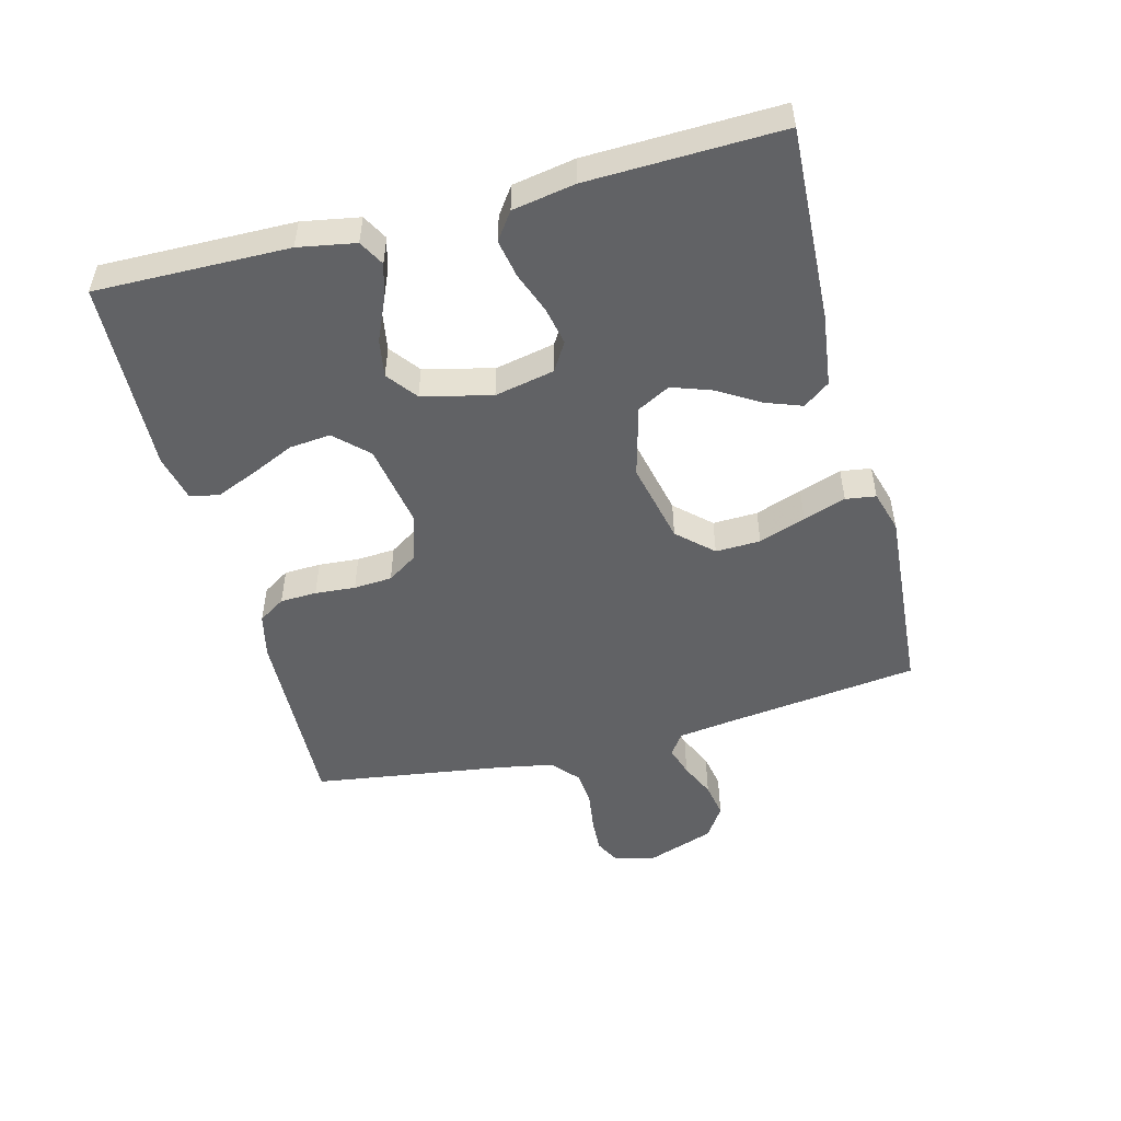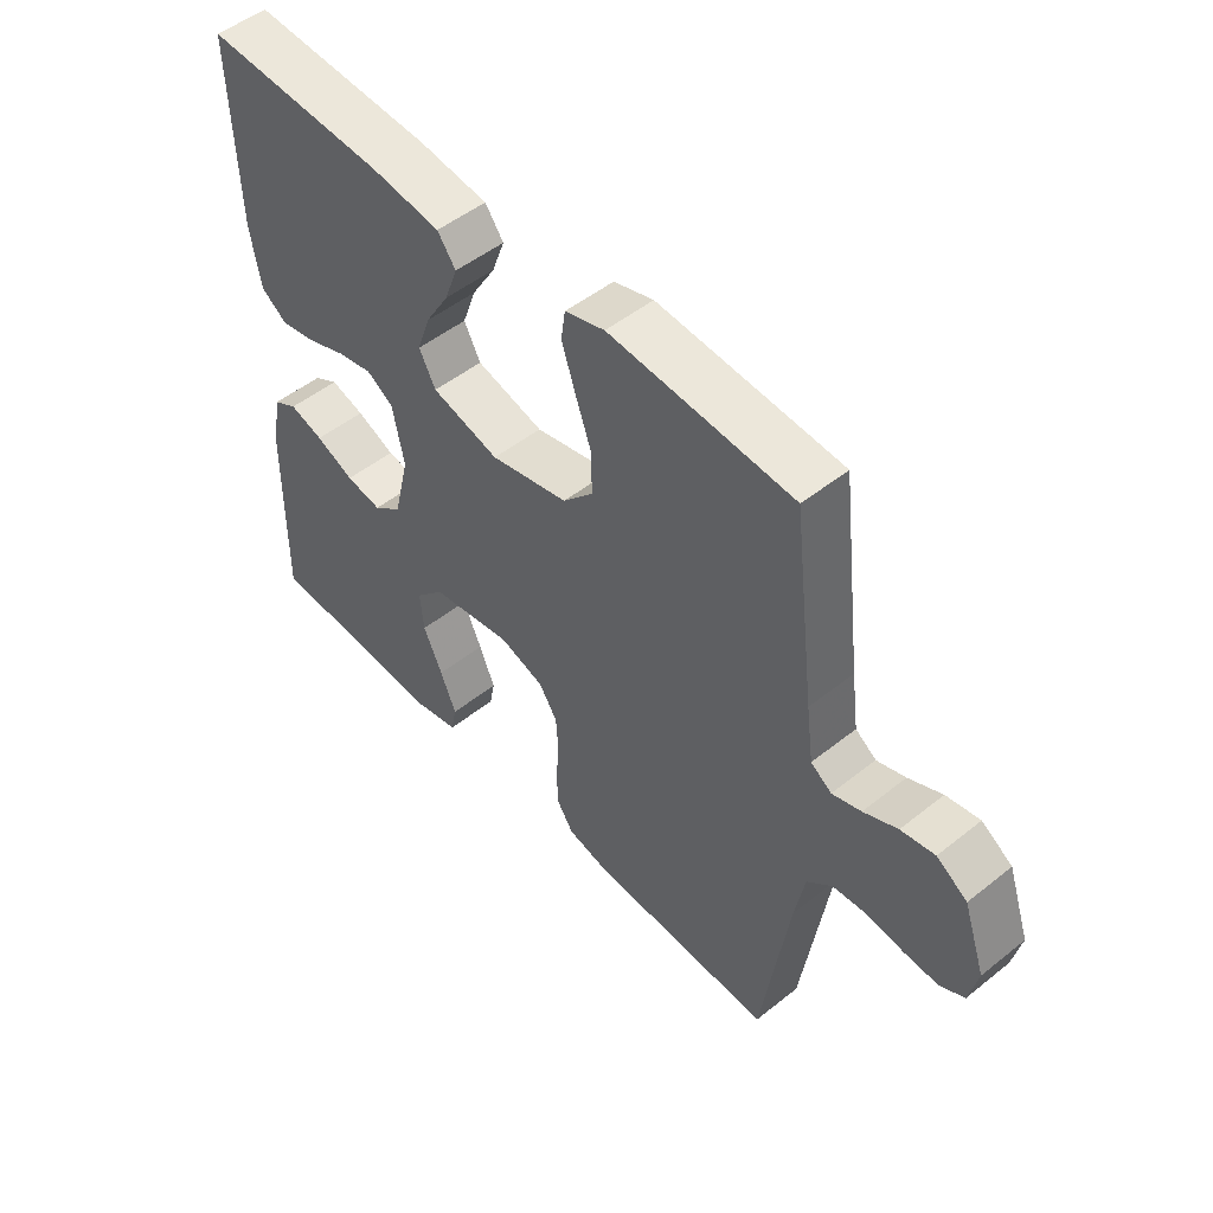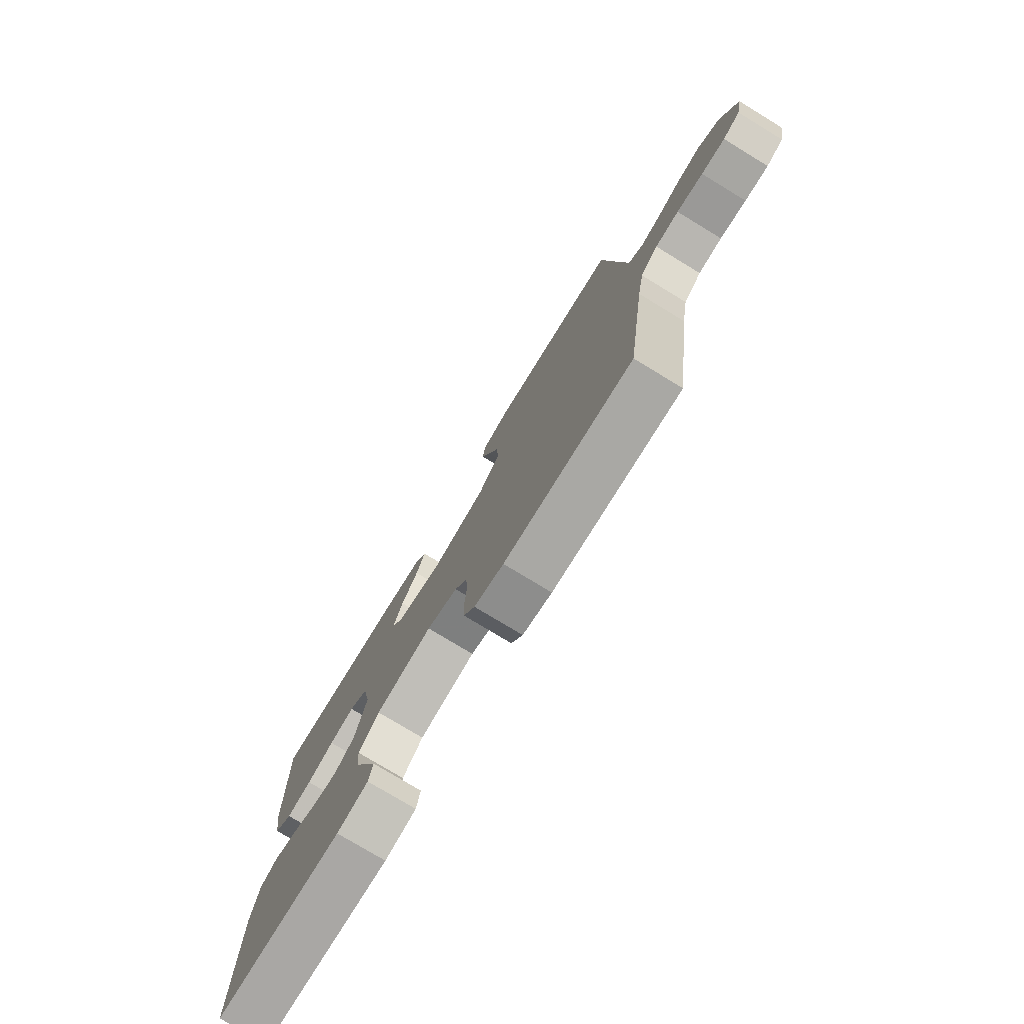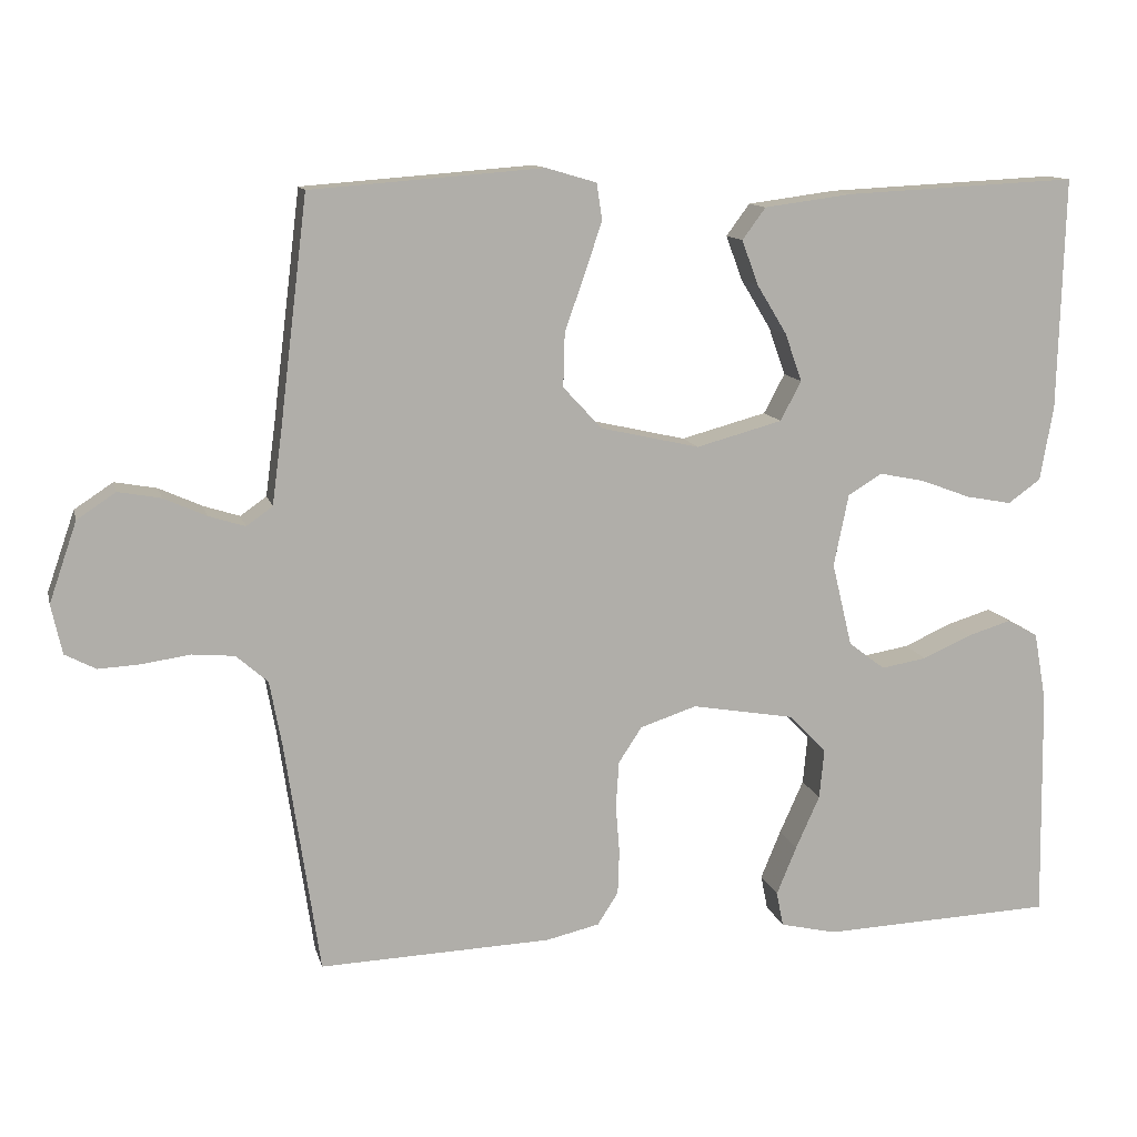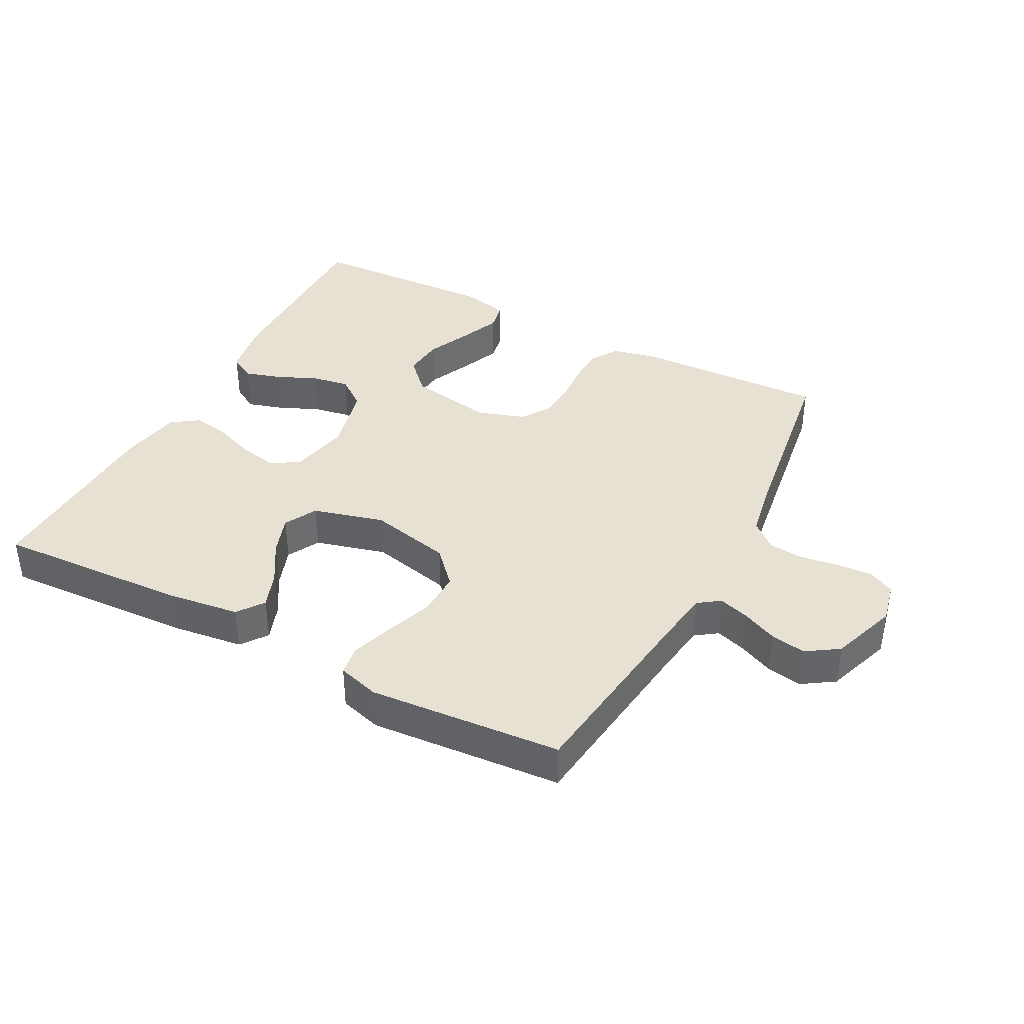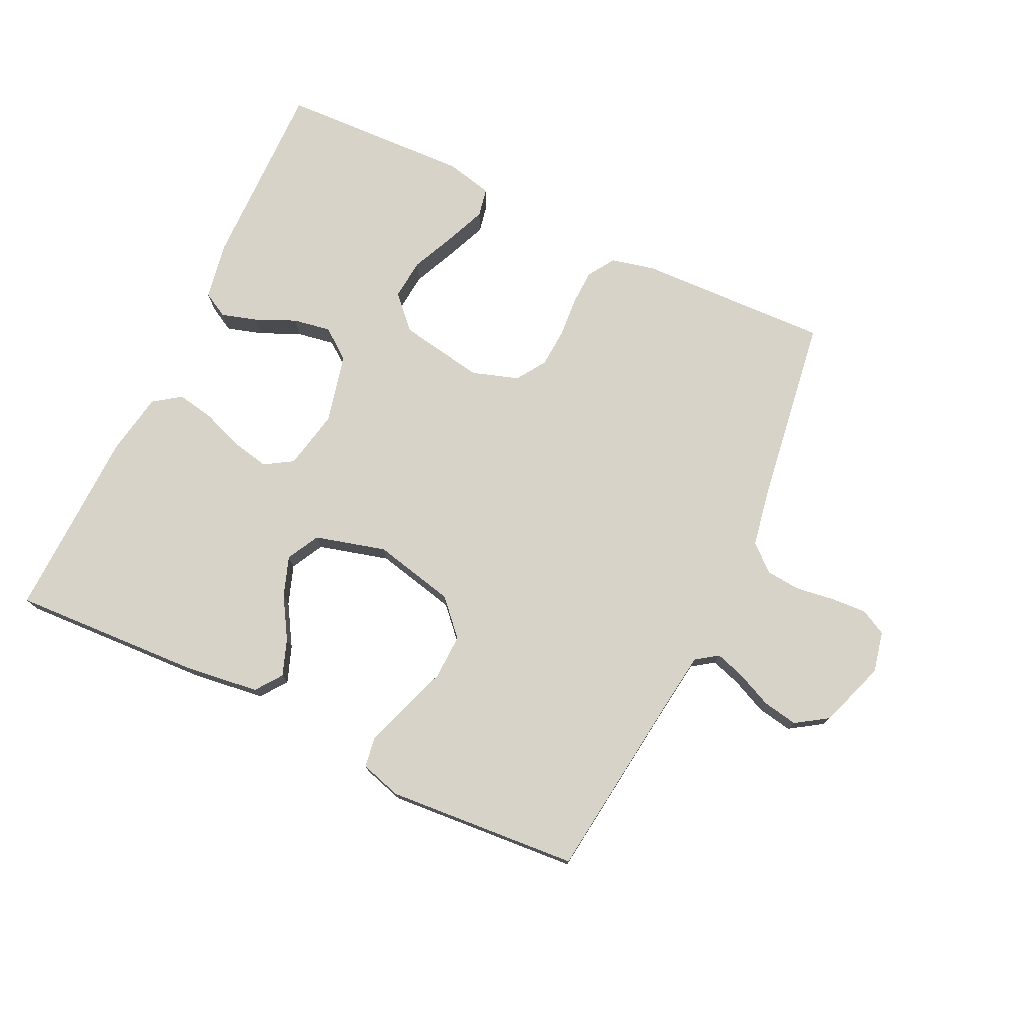
<metadata>
{"format":"obj","ext":"obj","renderer":"f3d","projection":"perspective","resolution":1024,"background":"white","views":[{"elev":-50.6,"azim":-75.3,"up":"+Y"},{"elev":50.2,"azim":48.8,"up":"+Z"},{"elev":-76.9,"azim":58.7,"up":"+Z"},{"elev":12.1,"azim":166.8,"up":"+Z"},{"elev":38.9,"azim":27.8,"up":"+Y"},{"elev":75.8,"azim":25.5,"up":"+Y"}]}
</metadata>
<code>
v -0.5 0.07 0.5
v -0.2 0.07 0.485
v -0.086 0.07 0.47
v -0.056 0.07 0.429
v -0.077 0.07 0.372
v -0.116 0.07 0.308
v -0.138 0.07 0.246
v -0.111 0.07 0.195
v 0 0.07 0.165
v 0.128 0.07 0.194
v 0.178 0.07 0.248
v 0.176 0.07 0.318
v 0.15 0.07 0.391
v 0.128 0.07 0.457
v 0.135 0.07 0.504
v 0.2 0.07 0.523
v 0.5 0.07 0.5
v 0.537 0.07 0.2
v 0.549 0.07 0.111
v 0.583 0.07 0.087
v 0.63 0.07 0.102
v 0.685 0.07 0.127
v 0.74 0.07 0.137
v 0.79 0.07 0.104
v 0.826 0.07 0
v 0.812 0.07 -0.064
v 0.772 0.07 -0.085
v 0.717 0.07 -0.082
v 0.656 0.07 -0.073
v 0.601 0.07 -0.078
v 0.56 0.07 -0.114
v 0.544 0.07 -0.2
v 0.5 0.07 -0.5
v 0.2 0.07 -0.489
v 0.131 0.07 -0.473
v 0.104 0.07 -0.431
v 0.102 0.07 -0.374
v 0.107 0.07 -0.311
v 0.103 0.07 -0.251
v 0.073 0.07 -0.205
v 0 0.07 -0.181
v -0.133 0.07 -0.204
v -0.181 0.07 -0.254
v -0.175 0.07 -0.318
v -0.144 0.07 -0.387
v -0.118 0.07 -0.45
v -0.127 0.07 -0.495
v -0.2 0.07 -0.512
v -0.5 0.07 -0.5
v -0.495 0.07 -0.2
v -0.479 0.07 -0.111
v -0.439 0.07 -0.089
v -0.383 0.07 -0.106
v -0.32 0.07 -0.134
v -0.261 0.07 -0.144
v -0.214 0.07 -0.108
v -0.188 0.07 0
v -0.207 0.07 0.093
v -0.251 0.07 0.12
v -0.31 0.07 0.108
v -0.374 0.07 0.084
v -0.433 0.07 0.073
v -0.475 0.07 0.103
v -0.492 0.07 0.2
v -0.5 0 0.5
v -0.2 0 0.485
v -0.086 0 0.47
v -0.056 0 0.429
v -0.077 0 0.372
v -0.116 0 0.308
v -0.138 0 0.246
v -0.111 0 0.195
v 0 0 0.165
v 0.128 0 0.194
v 0.178 0 0.248
v 0.176 0 0.318
v 0.15 0 0.391
v 0.128 0 0.457
v 0.135 0 0.504
v 0.2 0 0.523
v 0.5 0 0.5
v 0.537 0 0.2
v 0.549 0 0.111
v 0.583 0 0.087
v 0.63 0 0.102
v 0.685 0 0.127
v 0.74 0 0.137
v 0.79 0 0.104
v 0.826 0 0
v 0.812 0 -0.064
v 0.772 0 -0.085
v 0.717 0 -0.082
v 0.656 0 -0.073
v 0.601 0 -0.078
v 0.56 0 -0.114
v 0.544 0 -0.2
v 0.5 0 -0.5
v 0.2 0 -0.489
v 0.131 0 -0.473
v 0.104 0 -0.431
v 0.102 0 -0.374
v 0.107 0 -0.311
v 0.103 0 -0.251
v 0.073 0 -0.205
v 0 0 -0.181
v -0.133 0 -0.204
v -0.181 0 -0.254
v -0.175 0 -0.318
v -0.144 0 -0.387
v -0.118 0 -0.45
v -0.127 0 -0.495
v -0.2 0 -0.512
v -0.5 0 -0.5
v -0.495 0 -0.2
v -0.479 0 -0.111
v -0.439 0 -0.089
v -0.383 0 -0.106
v -0.32 0 -0.134
v -0.261 0 -0.144
v -0.214 0 -0.108
v -0.188 0 0
v -0.207 0 0.093
v -0.251 0 0.12
v -0.31 0 0.108
v -0.374 0 0.084
v -0.433 0 0.073
v -0.475 0 0.103
v -0.492 0 0.2
f 60 61 62 63
f 59 60 63 64
f 51 52 53 54
f 51 54 55
f 50 51 55
f 49 50 55
f 48 49 55 56
f 44 45 46 47
f 44 47 48
f 43 44 48 56
f 35 36 37 38
f 35 38 39
f 32 33 34 35
f 31 32 35 39
f 30 31 39 40
f 26 27 28 29
f 24 25 26 29
f 24 29 30
f 21 22 23 24
f 20 21 24 30
f 19 20 30 40
f 15 16 17 18
f 12 13 14 15
f 12 15 18 19
f 3 4 5 6
f 3 6 7
f 2 3 7
f 59 64 1 2
f 58 59 2 7
f 57 58 7 8
f 42 43 56 57
f 41 42 57 8
f 40 41 8 9
f 19 40 9 10
f 11 12 19
f 10 11 19
f 127 126 125 124
f 128 127 124 123
f 118 117 116 115
f 119 118 115
f 119 115 114
f 119 114 113
f 120 119 113 112
f 111 110 109 108
f 112 111 108
f 120 112 108 107
f 102 101 100 99
f 103 102 99
f 99 98 97 96
f 103 99 96 95
f 104 103 95 94
f 93 92 91 90
f 93 90 89 88
f 94 93 88
f 88 87 86 85
f 94 88 85 84
f 104 94 84 83
f 82 81 80 79
f 79 78 77 76
f 83 82 79 76
f 70 69 68 67
f 71 70 67
f 71 67 66
f 66 65 128 123
f 71 66 123 122
f 72 71 122 121
f 121 120 107 106
f 72 121 106 105
f 73 72 105 104
f 74 73 104 83
f 83 76 75
f 83 75 74
f 1 65 66 2
f 2 66 67 3
f 3 67 68 4
f 4 68 69 5
f 5 69 70 6
f 6 70 71 7
f 7 71 72 8
f 8 72 73 9
f 9 73 74 10
f 10 74 75 11
f 11 75 76 12
f 12 76 77 13
f 13 77 78 14
f 14 78 79 15
f 15 79 80 16
f 16 80 81 17
f 17 81 82 18
f 18 82 83 19
f 19 83 84 20
f 20 84 85 21
f 21 85 86 22
f 22 86 87 23
f 23 87 88 24
f 24 88 89 25
f 25 89 90 26
f 26 90 91 27
f 27 91 92 28
f 28 92 93 29
f 29 93 94 30
f 30 94 95 31
f 31 95 96 32
f 32 96 97 33
f 33 97 98 34
f 34 98 99 35
f 35 99 100 36
f 36 100 101 37
f 37 101 102 38
f 38 102 103 39
f 39 103 104 40
f 40 104 105 41
f 41 105 106 42
f 42 106 107 43
f 43 107 108 44
f 44 108 109 45
f 45 109 110 46
f 46 110 111 47
f 47 111 112 48
f 48 112 113 49
f 49 113 114 50
f 50 114 115 51
f 51 115 116 52
f 52 116 117 53
f 53 117 118 54
f 54 118 119 55
f 55 119 120 56
f 56 120 121 57
f 57 121 122 58
f 58 122 123 59
f 59 123 124 60
f 60 124 125 61
f 61 125 126 62
f 62 126 127 63
f 63 127 128 64
f 64 128 65 1

</code>
